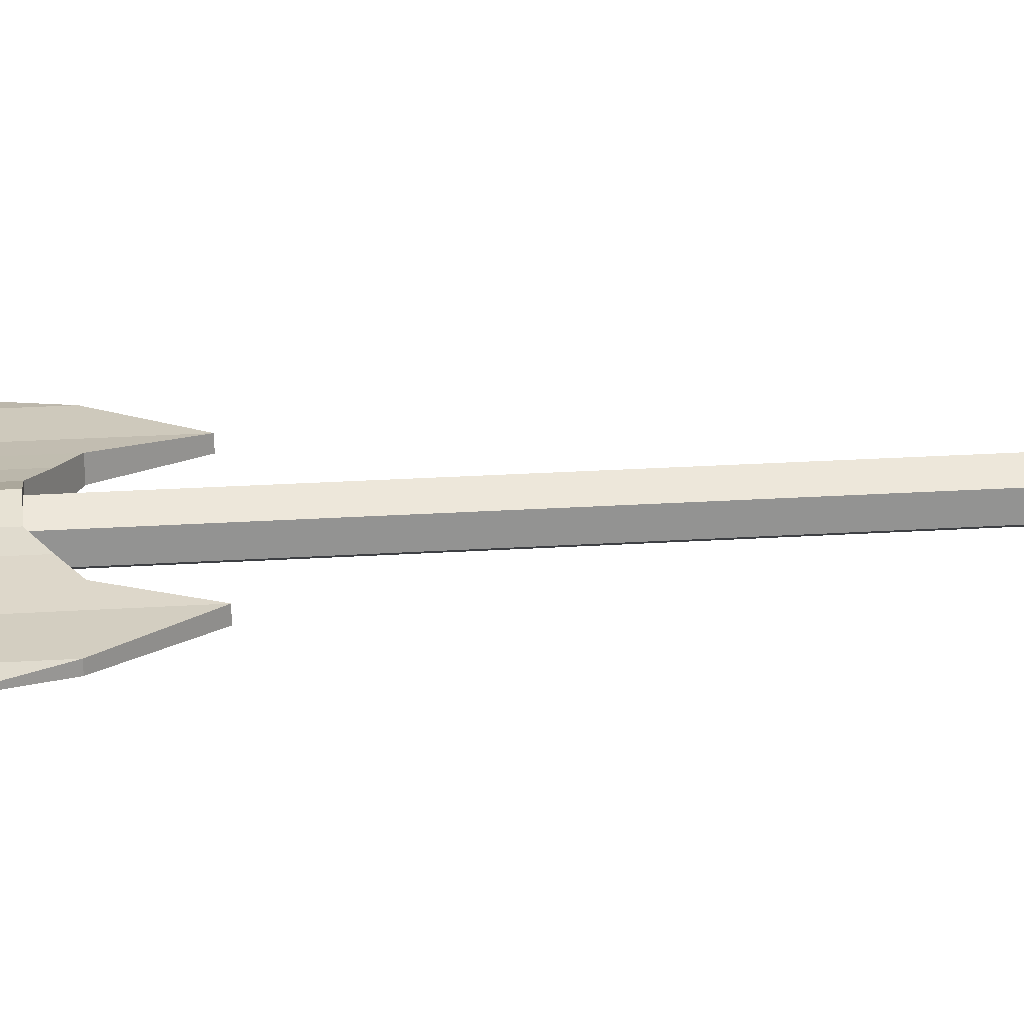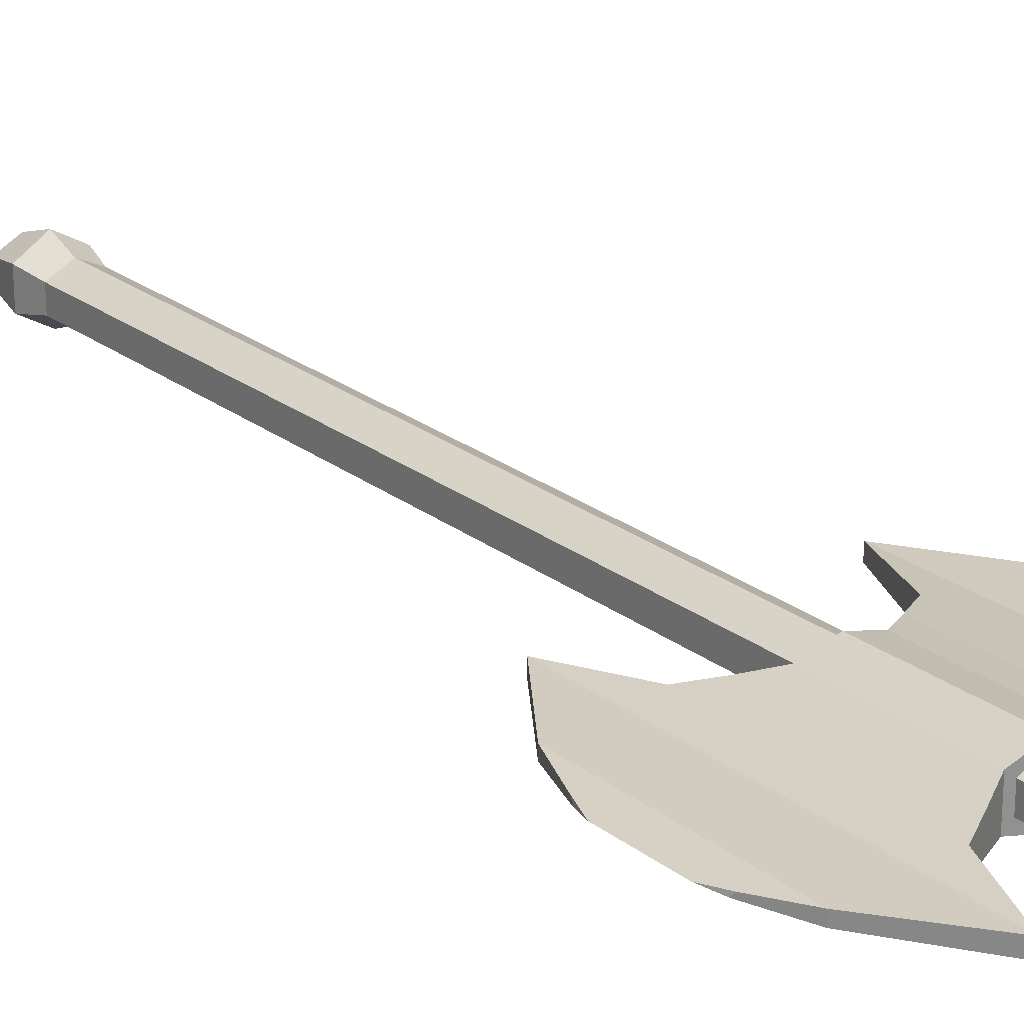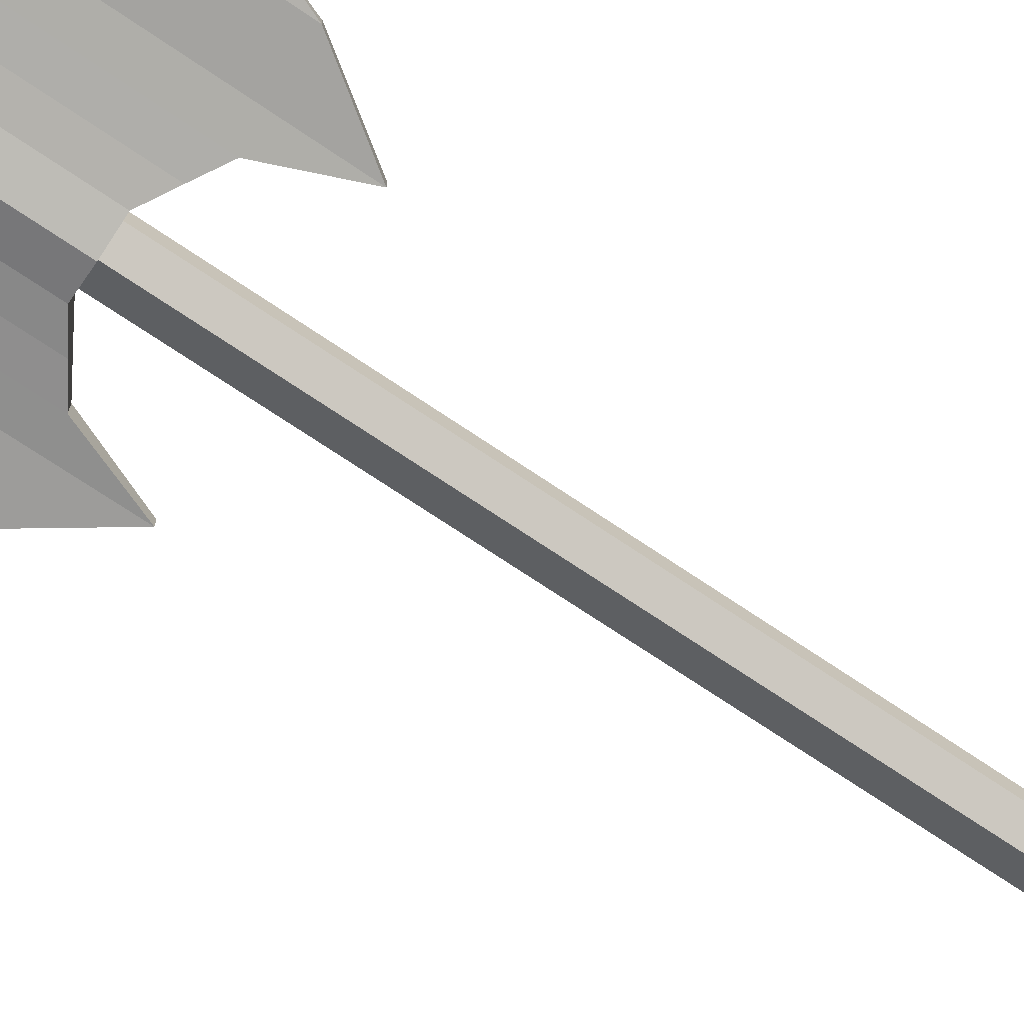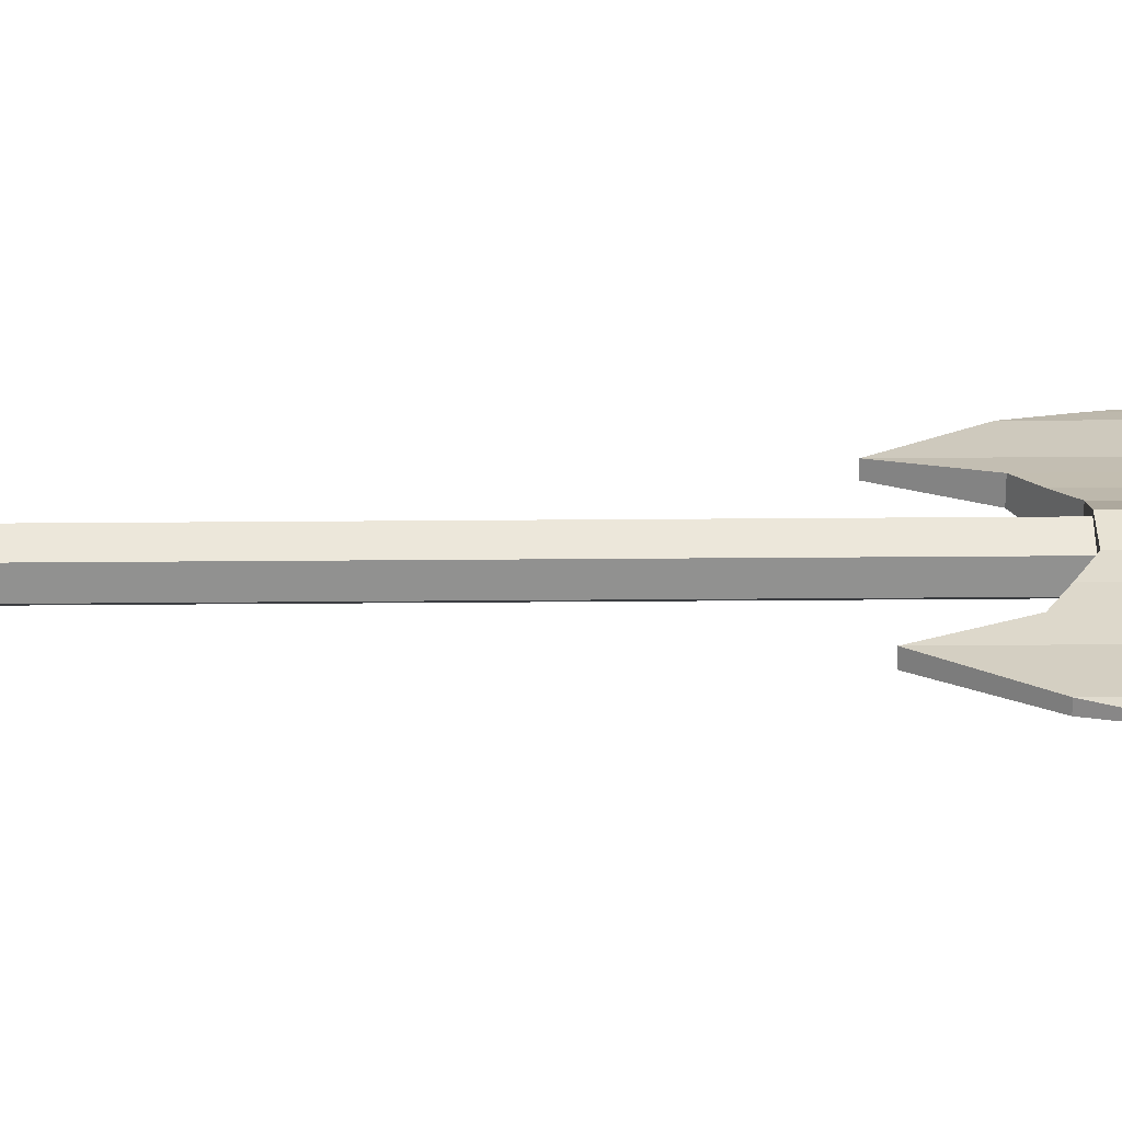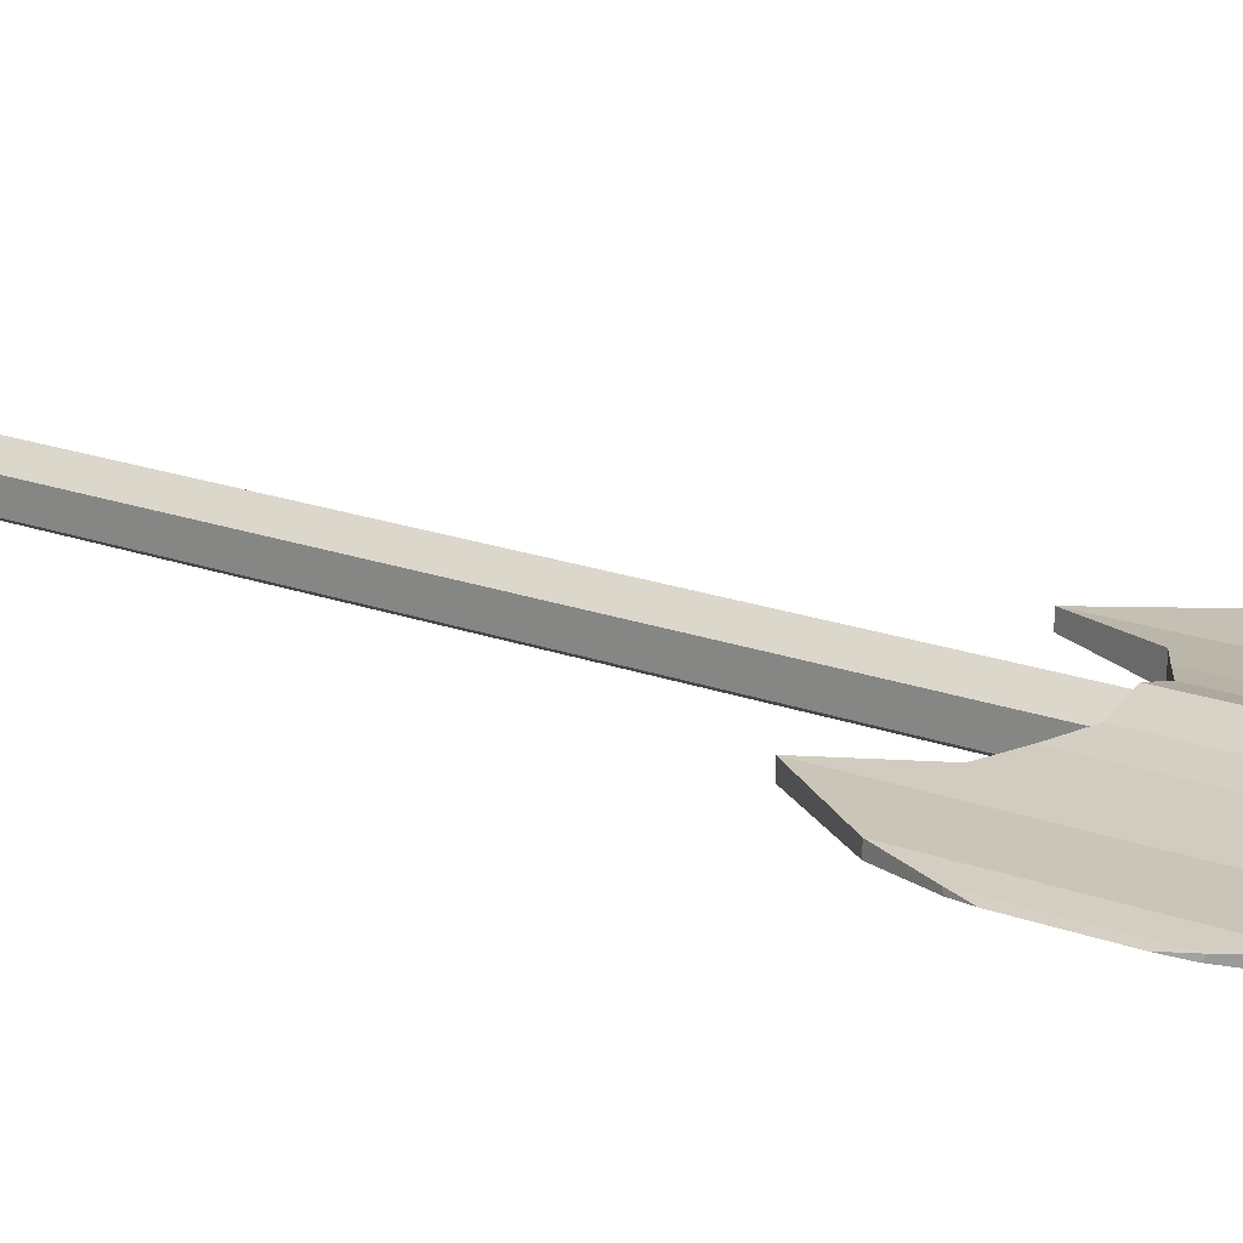
<metadata>
{"format":"obj","ext":"obj","renderer":"f3d","projection":"perspective","resolution":1024,"background":"white","views":[{"elev":23.8,"azim":-96.2,"up":"+Y"},{"elev":23.5,"azim":141.8,"up":"+Y"},{"elev":-71.4,"azim":-124.1,"up":"+Y"},{"elev":24.2,"azim":89.1,"up":"+Y"},{"elev":19.3,"azim":125.0,"up":"+Y"}]}
</metadata>
<code>
o AxeOverlay
v 0.1371 -0.07896 -3.262
v 0.1371 0.07896 -3.262
v 0.1371 -0.07896 -3.906
v 0.1371 0.07896 -3.906
v 0 -0.1169 -3.906
v 0 0.1169 -3.906
v 0 -0.1169 -3.262
v 0 0.1169 -3.262
v 0.3801 0.04386 -4.053
v 0.3801 -0.04386 -4.053
v 0.3801 -0.04386 -3.116
v 0.3801 0.04386 -3.116
v 0.5106 0.028 -4.381
v 0.5106 -0.028 -4.381
v 0.5106 -0.028 -2.787
v 0.5106 0.028 -2.787
v 0.7509 0.02166 -4.04
v 0.7509 -0.02166 -4.04
v 0.7509 -0.02166 -3.128
v 0.7509 0.02166 -3.128
v 0.8312 0.008402 -3.859
v 0.8372 -0.008402 -3.848
v 0.8372 -0.008402 -3.35
v 0.8312 0.008402 -3.339
v 0.8662 0.001825 -3.763
v 0.8662 0.001825 -3.437
v 0.2586 -0.05874 -3.189
v 0.2586 0.05874 -3.189
v 0.2586 -0.05874 -3.979
v 0.2586 0.05874 -3.979
v 0.1014 -0.04884 0.1642
v 0.1014 0.04884 0.1642
v 0.1271 -0.07427 0.01175
v 0.1271 0.07427 0.01175
v 0 -0.1499 0.01175
v 0 0.1499 0.01175
v 0 -0.09856 0.1642
v 0 0.09856 0.1642
v 0 0.1 -3.283
v 0.1 0.04955 -3.283
v 0.1 -0.04955 -3.283
v 0 -0.1 -3.283
v 0.06957 0.01939 0.2135
v 0.06957 -0.01939 0.2135
v 0 -0.03913 0.2135
v 0 0.03913 0.2135
v 0.1 -0.04955 -0.1126
v 0.1 0.04955 -0.1126
v 0 -0.1 -0.1126
v 0 0.1 -0.1126
v -0.1 -0.046 -3.755
v -0.1 0.046 -3.755
v -0.1 -0.046 -3.975
v -0.1 0.046 -3.975
v 0.1 -0.046 -3.755
v 0.1 0.046 -3.755
v 0.1 -0.046 -3.975
v 0.1 0.046 -3.975
v 0 -0.09996 -3.975
v 0 0.09996 -3.975
v 0 -0.09996 -3.755
v 0 0.09996 -3.755
v -0.1371 -0.07896 -3.262
v -0.1371 0.07896 -3.262
v -0.1371 -0.07896 -3.906
v -0.1371 0.07896 -3.906
v -0.3801 0.04386 -4.053
v -0.3801 -0.04386 -4.053
v -0.3801 -0.04386 -3.116
v -0.3801 0.04386 -3.116
v -0.5106 0.028 -4.381
v -0.5106 -0.028 -4.381
v -0.5106 -0.028 -2.787
v -0.5106 0.028 -2.787
v -0.7509 0.02166 -4.04
v -0.7509 -0.02166 -4.04
v -0.7509 -0.02166 -3.128
v -0.7509 0.02166 -3.128
v -0.8312 0.008402 -3.859
v -0.8372 -0.008402 -3.848
v -0.8372 -0.008402 -3.35
v -0.8312 0.008402 -3.339
v -0.8662 0.001825 -3.763
v -0.8662 0.001825 -3.437
v -0.2586 -0.05874 -3.189
v -0.2586 0.05874 -3.189
v -0.2586 -0.05874 -3.979
v -0.2586 0.05874 -3.979
v -0.1014 -0.04884 0.1642
v -0.1014 0.04884 0.1642
v -0.1271 -0.07427 0.01175
v -0.1271 0.07427 0.01175
v -0.1 0.04955 -3.283
v -0.1 -0.04955 -3.283
v -0.06957 0.01939 0.2135
v -0.06957 -0.01939 0.2135
v -0.1 -0.04955 -0.1126
v -0.1 0.04955 -0.1126
v 0.1 -0.046 -3.755
v 0.1 0.046 -3.755
v 0.1 -0.046 -3.975
v 0.1 0.046 -3.975
v -0.1 -0.046 -3.755
v -0.1 0.046 -3.755
v -0.1 -0.046 -3.975
v -0.1 0.046 -3.975
f 5 6 4 3
f 28 27 11 12
f 5 3 1 7
f 4 6 8 2
f 1 2 8 7
f 12 11 15 16
f 27 29 10 11
f 30 28 12 9
f 29 30 9 10
f 13 16 20 17
f 11 10 14 15
f 9 12 16 13
f 10 9 13 14
f 18 17 21 22
f 14 13 17 18
f 16 15 19 20
f 15 14 18 19
f 21 24 26 25
f 20 19 23 24
f 19 18 22 23
f 17 20 24 21
f 22 21 25
f 24 23 26
f 23 22 25 26
f 3 4 30 29
f 4 2 28 30
f 1 3 29 27
f 2 1 27 28
f 48 47 41 40
f 33 34 32 31
f 35 33 31 37
f 34 36 38 32
f 37 31 44 45
f 42 39 40 41
f 47 49 42 41
f 50 48 40 39
f 49 50 39 42
f 44 43 46 45
f 38 37 45 46
f 31 32 43 44
f 32 38 46 43
f 35 36 50 49
f 36 34 48 50
f 33 35 49 47
f 34 33 47 48
f 51 52 54 53
f 59 60 58 57
f 57 58 56 55
f 61 62 52 51
f 59 57 55 61
f 60 54 52 62
f 58 60 62 56
f 53 59 61 51
f 55 56 62 61
f 53 54 60 59
f 5 65 66 6
f 86 70 69 85
f 5 7 63 65
f 66 64 8 6
f 63 7 8 64
f 70 74 73 69
f 85 69 68 87
f 88 67 70 86
f 87 68 67 88
f 71 75 78 74
f 69 73 72 68
f 67 71 74 70
f 68 72 71 67
f 76 80 79 75
f 72 76 75 71
f 74 78 77 73
f 73 77 76 72
f 79 83 84 82
f 78 82 81 77
f 77 81 80 76
f 75 79 82 78
f 80 83 79
f 82 84 81
f 81 84 83 80
f 65 87 88 66
f 66 88 86 64
f 63 85 87 65
f 64 86 85 63
f 98 93 94 97
f 91 89 90 92
f 35 37 89 91
f 92 90 38 36
f 37 45 96 89
f 42 94 93 39
f 97 94 42 49
f 50 39 93 98
f 96 45 46 95
f 89 96 95 90
f 90 95 46 38
f 36 50 98 92
f 91 97 49 35
f 92 98 97 91
f 99 101 102 100
f 59 105 106 60
f 105 103 104 106
f 61 99 100 62
f 59 61 103 105
f 60 62 100 102
f 106 104 62 60
f 101 99 61 59
f 103 61 62 104
f 101 59 60 102

</code>
